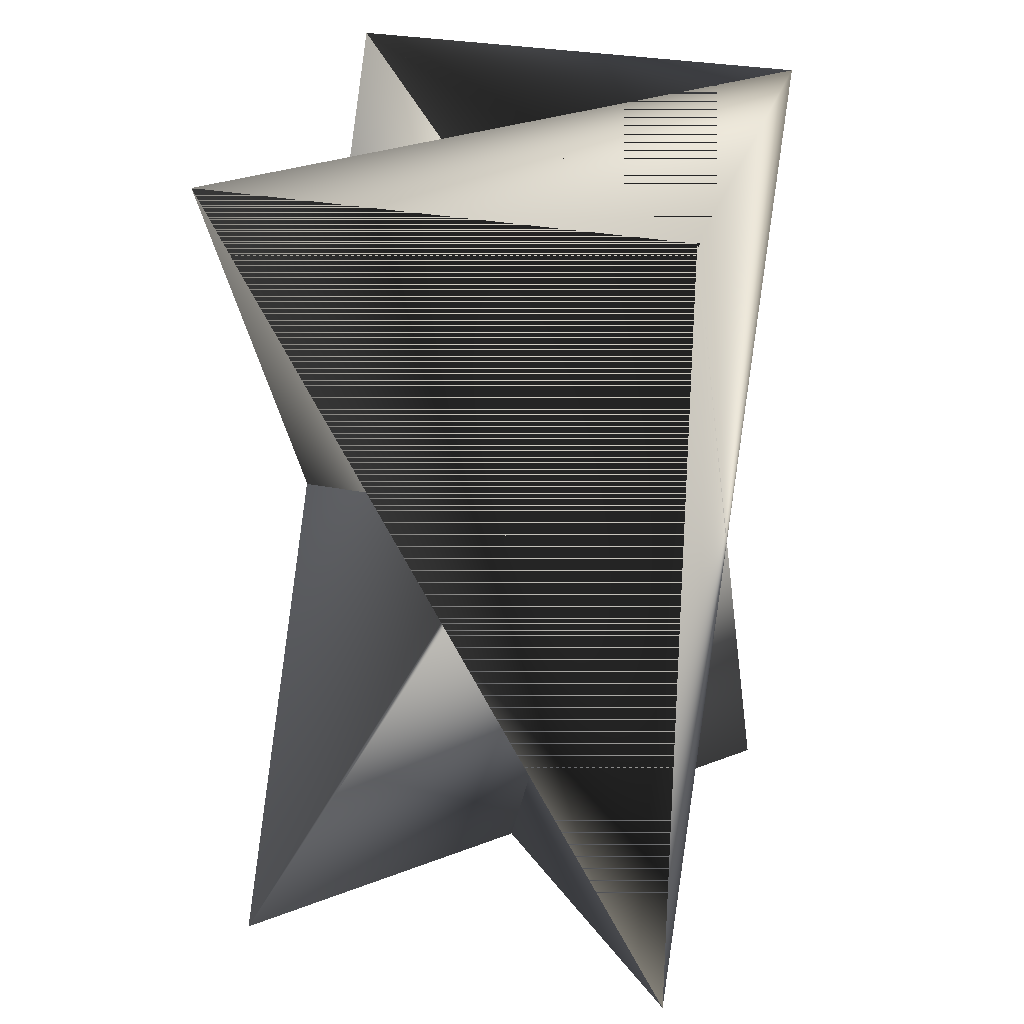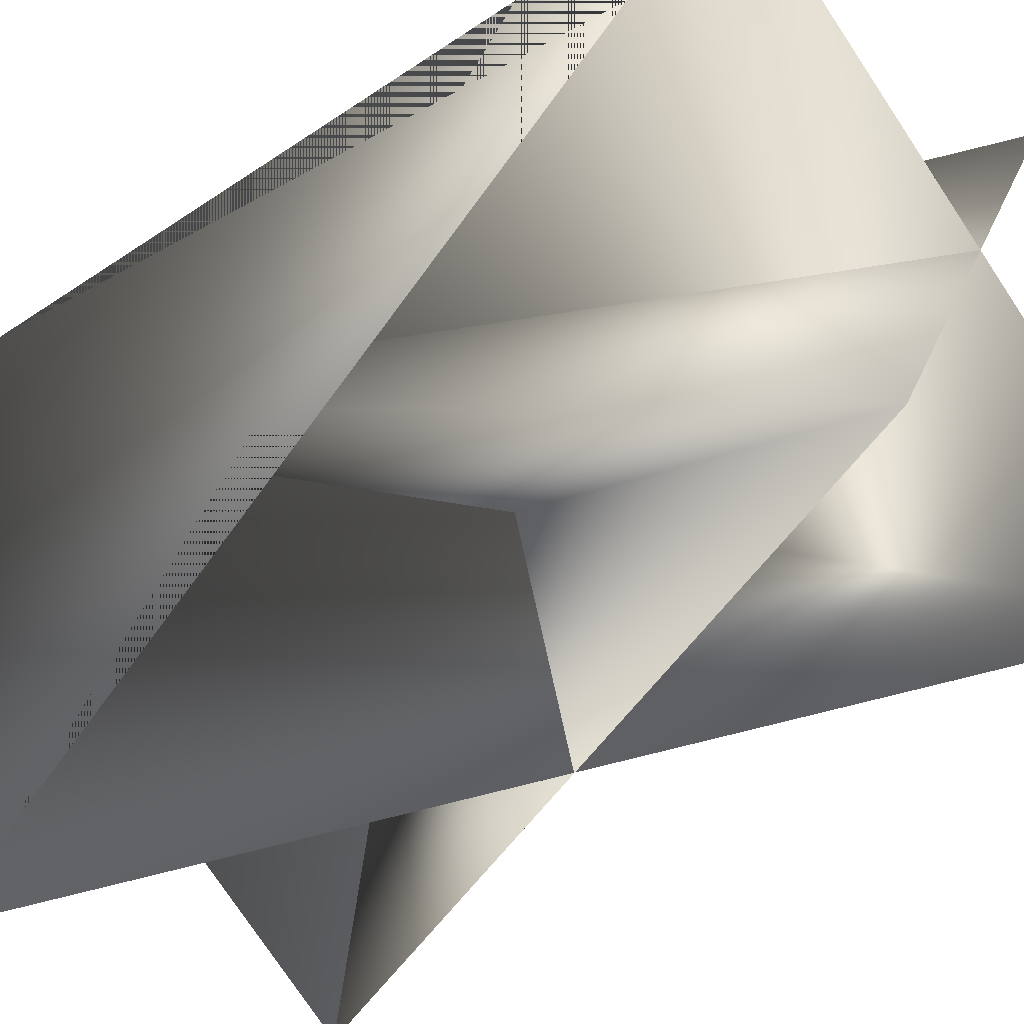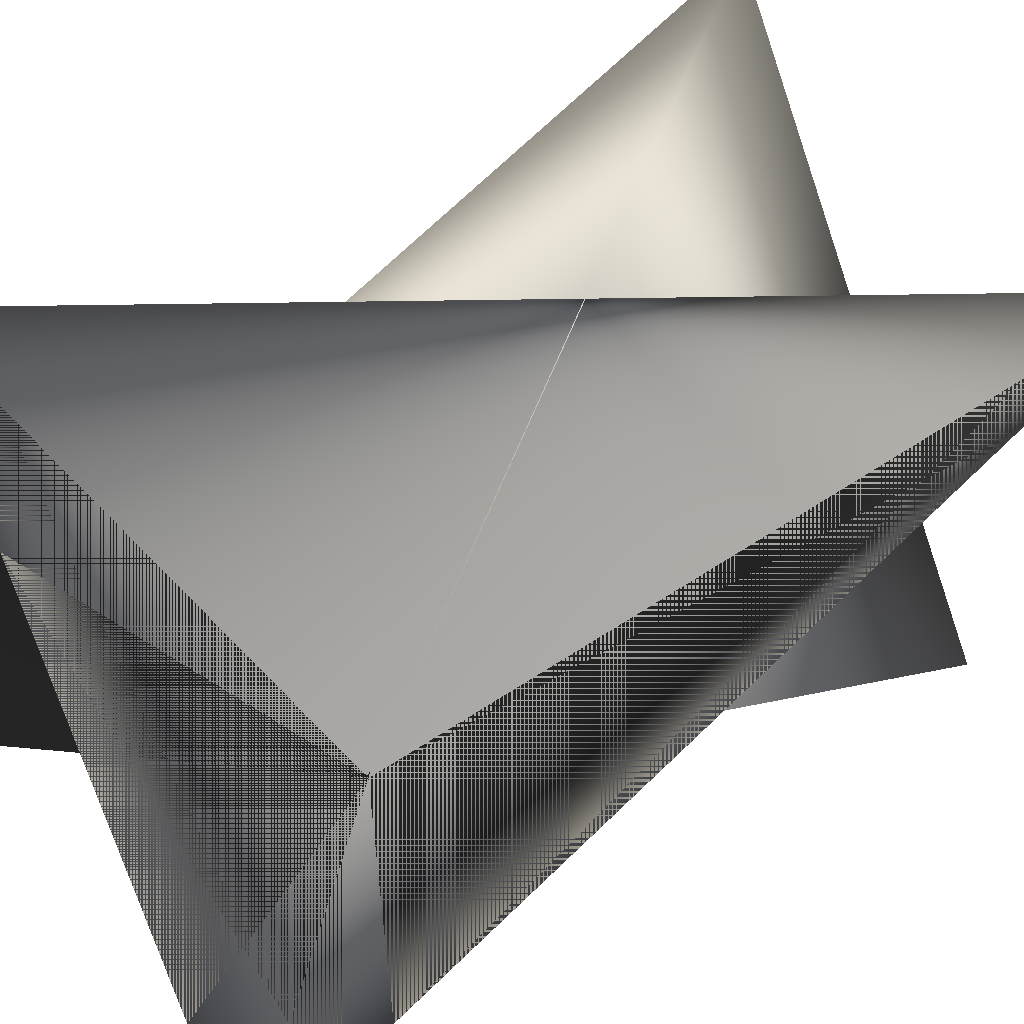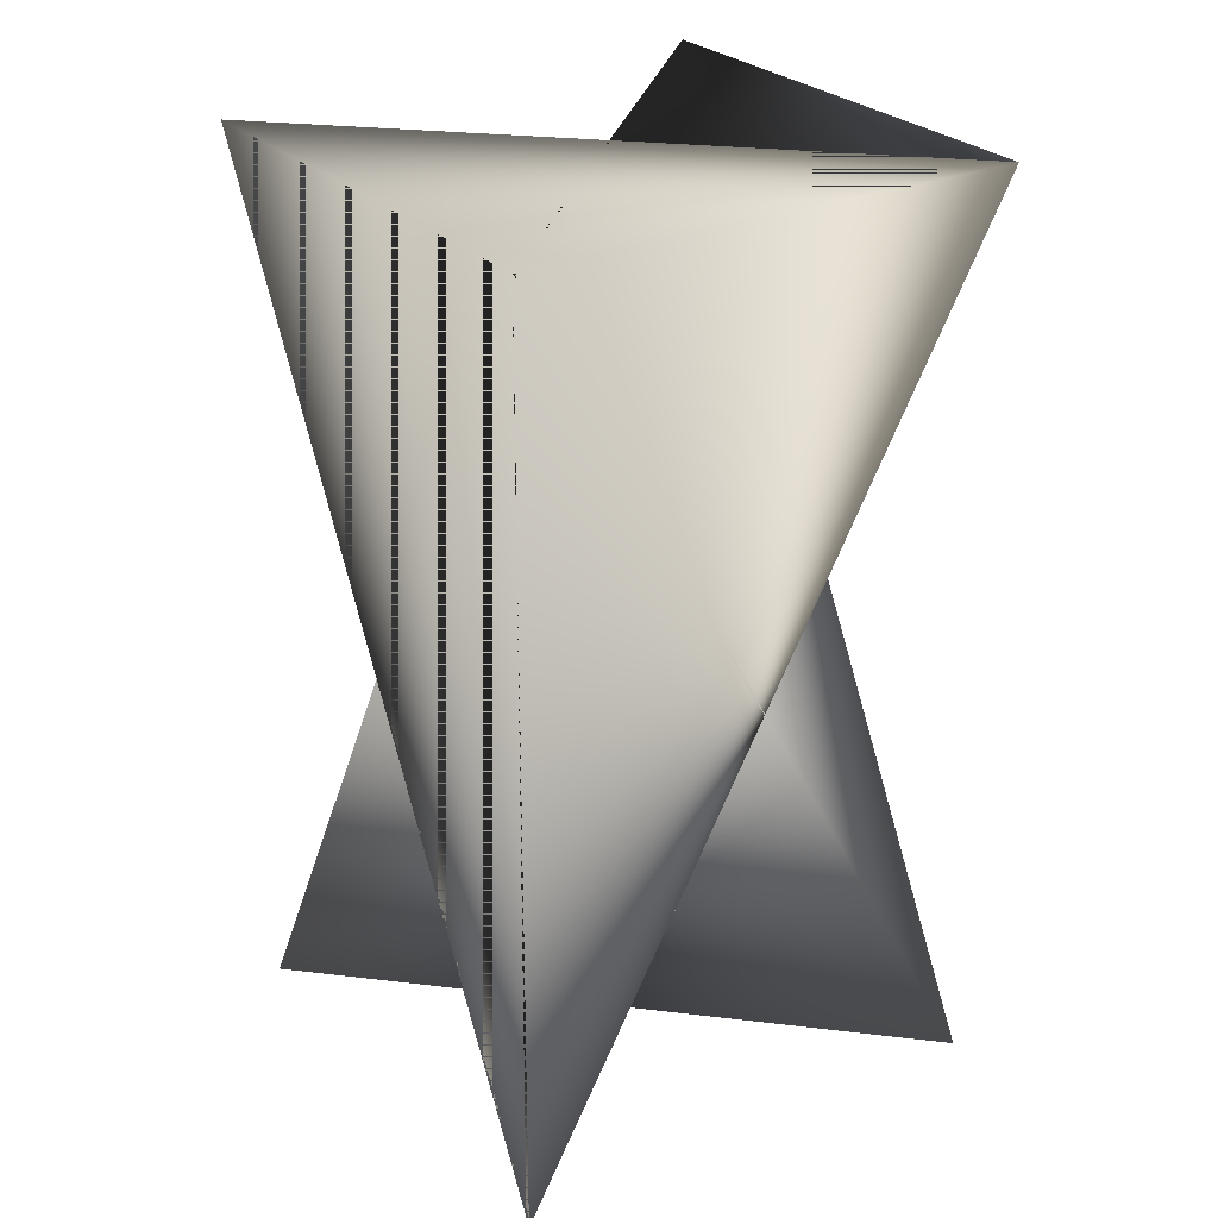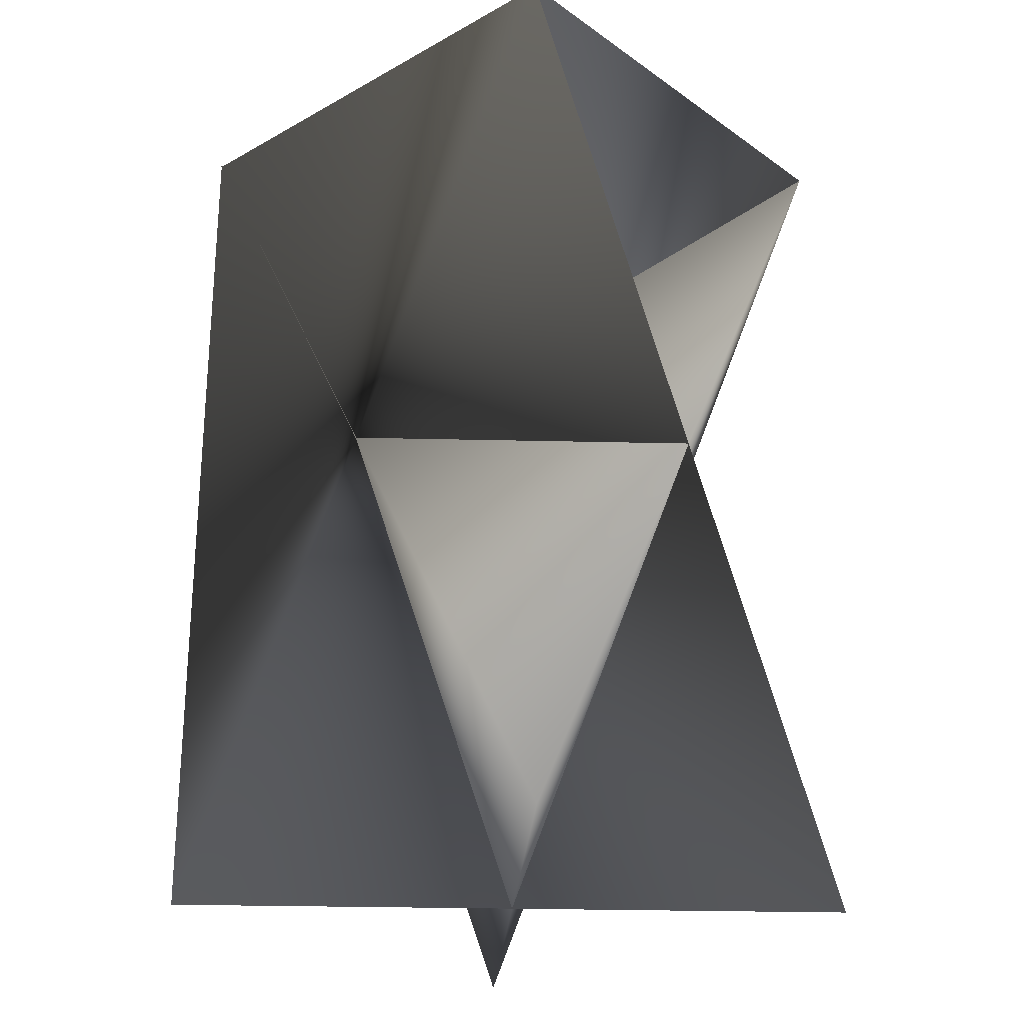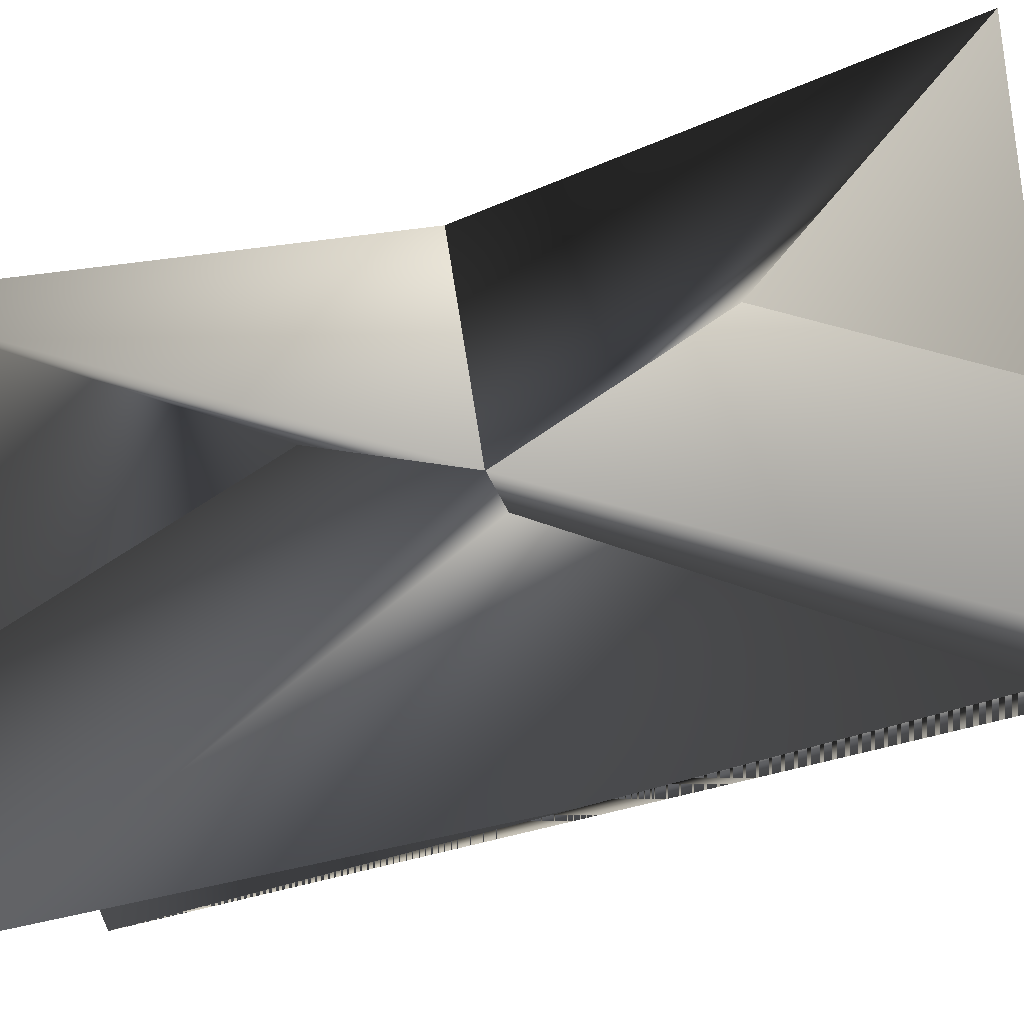
<metadata>
{"format":"obj","ext":"obj","renderer":"f3d","projection":"perspective","resolution":1024,"background":"white","views":[{"elev":29.8,"azim":87.4,"up":"+Z"},{"elev":-45.7,"azim":128.0,"up":"+Y"},{"elev":33.3,"azim":44.5,"up":"+Y"},{"elev":26.8,"azim":127.6,"up":"+Z"},{"elev":-25.5,"azim":-156.7,"up":"+Z"},{"elev":-79.3,"azim":-76.2,"up":"+Y"}]}
</metadata>
<code>
v 0.06106 0.02893 0.3308
v 0.06106 0.02838 0.3308
v -0.05805 -0.02921 0.1588
v -0.0586 -0.02921 0.3308
v -0.02882 0.05878 0.1588
v 0.03128 -0.05961 0.1588
v -0.02937 0.05878 0.3308
v 0.03128 -0.05961 0.3308
v 0.06106 0.02838 0.1588
f 1 2 3
f 1 3 2
f 1 4 2
f 1 2 4
f 5 2 6
f 5 4 2
f 5 6 4
f 7 2 3
f 7 3 2
f 7 4 6
f 7 6 2
f 7 2 4
f 2 7 8
f 2 7 3
f 2 8 7
f 2 7 8
f 2 9 8
f 2 8 7
f 2 8 9
f 2 9 8
f 2 8 3
f 8 9 2
f 8 2 7
f 3 7 9
f 3 9 2
f 3 7 2
f 3 8 7
f 7 2 9

</code>
